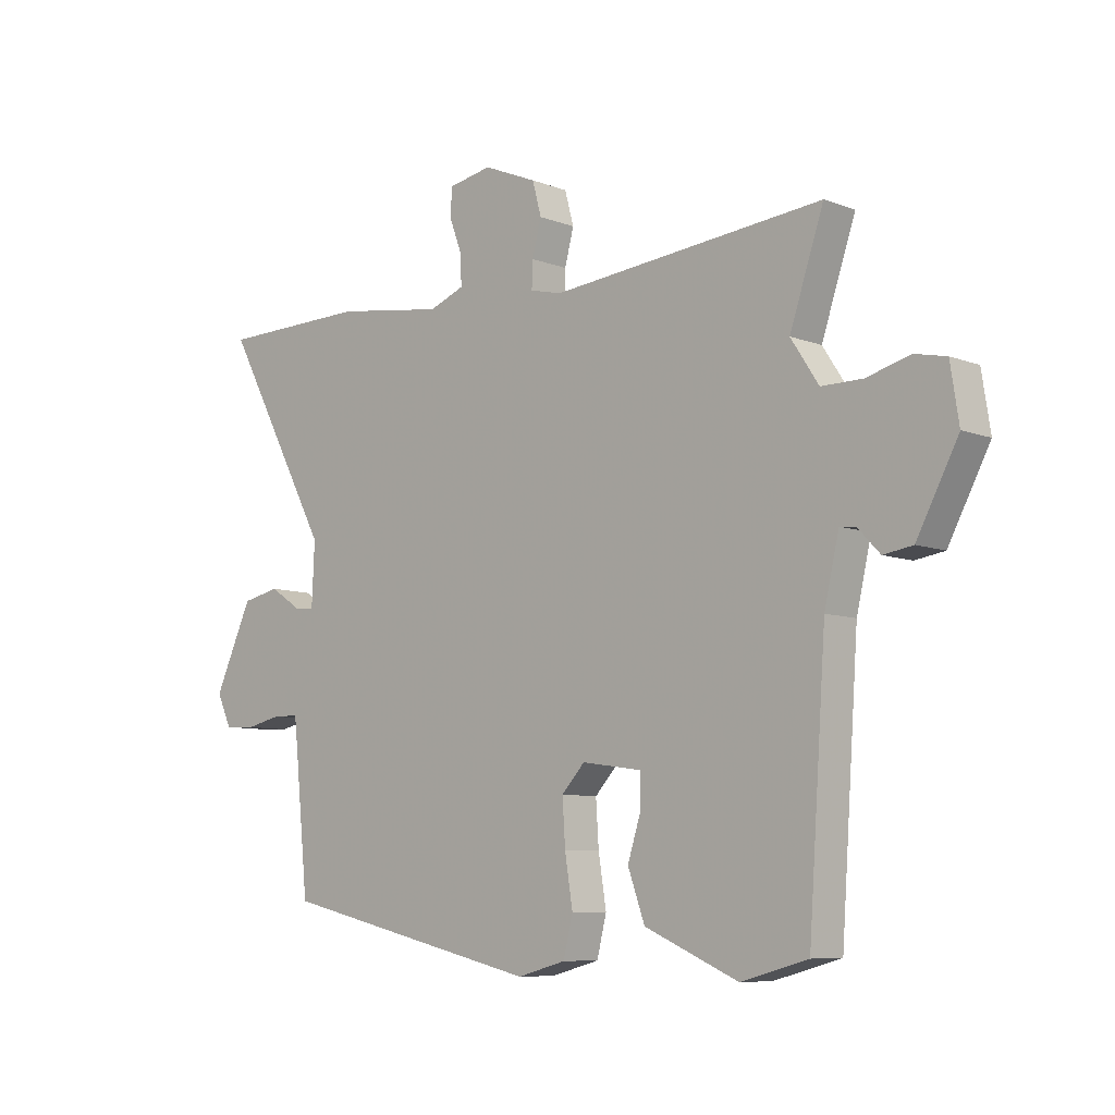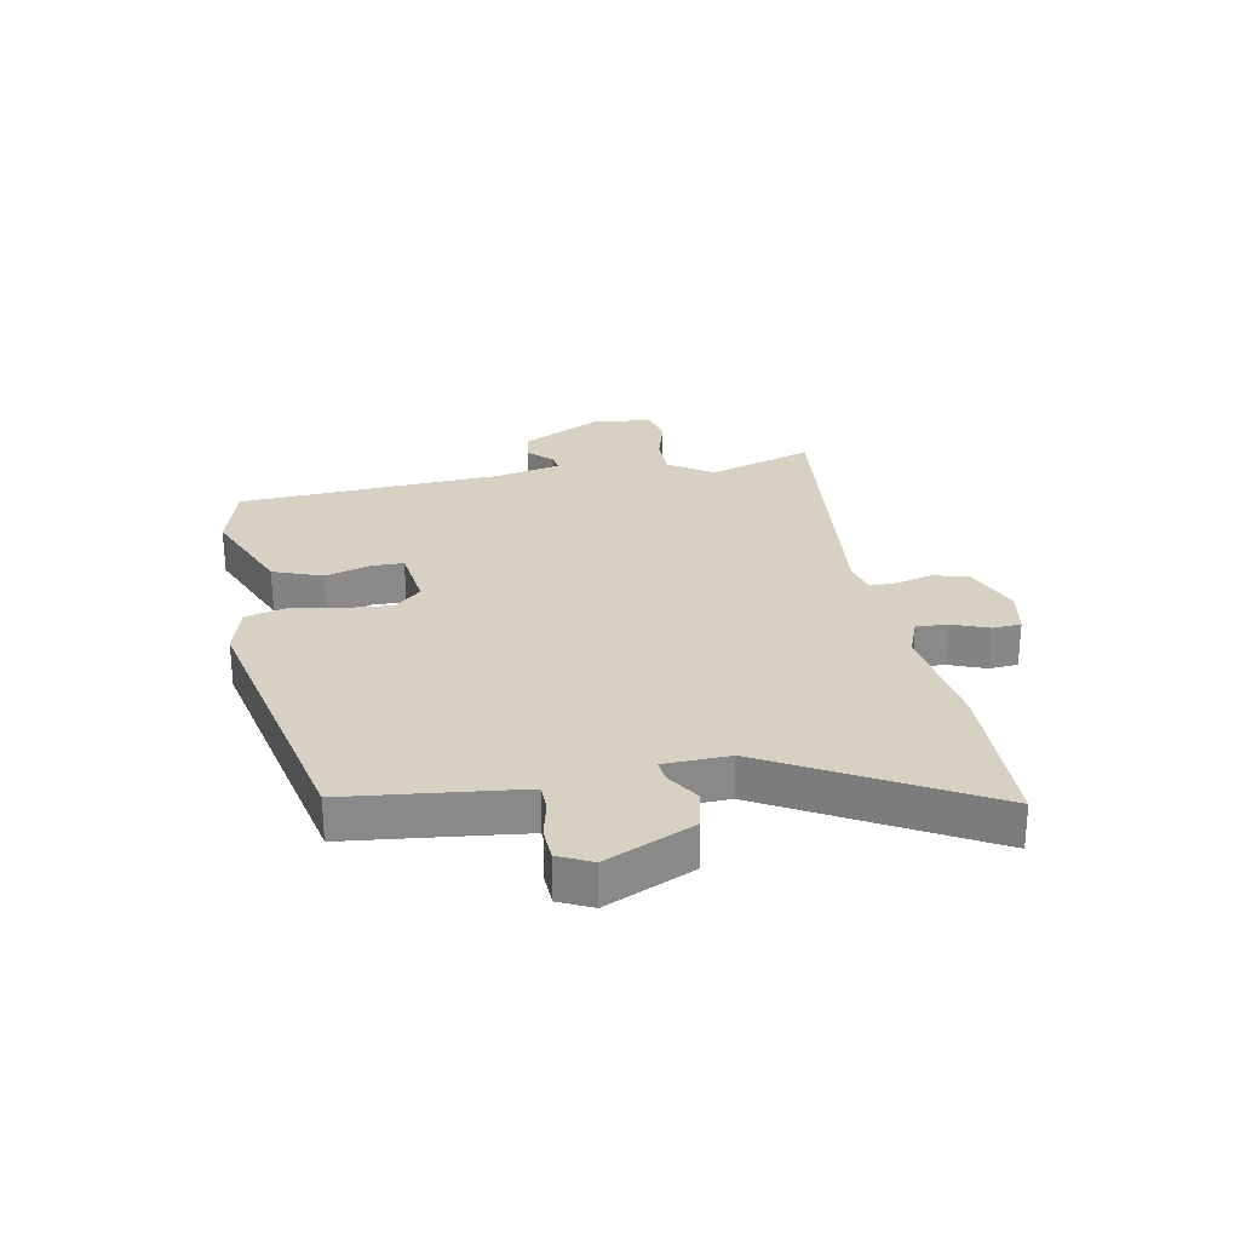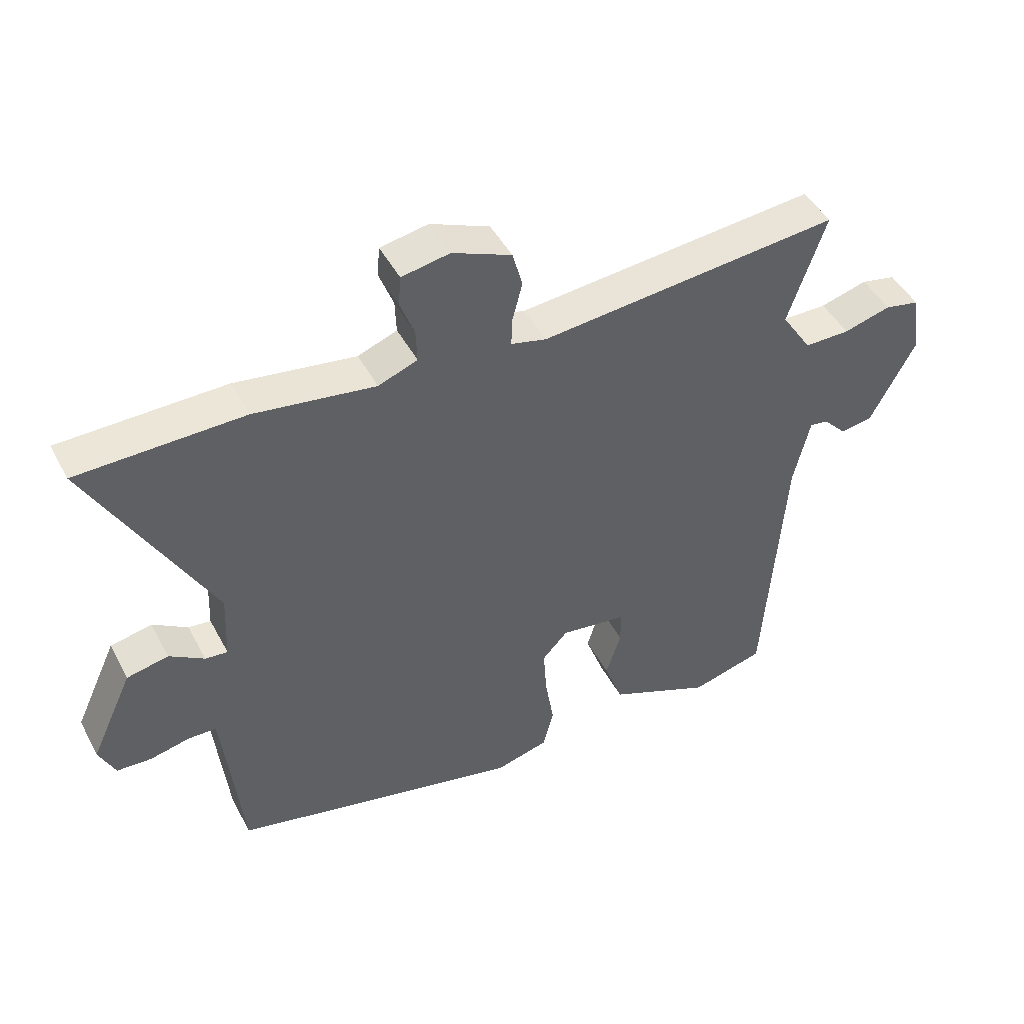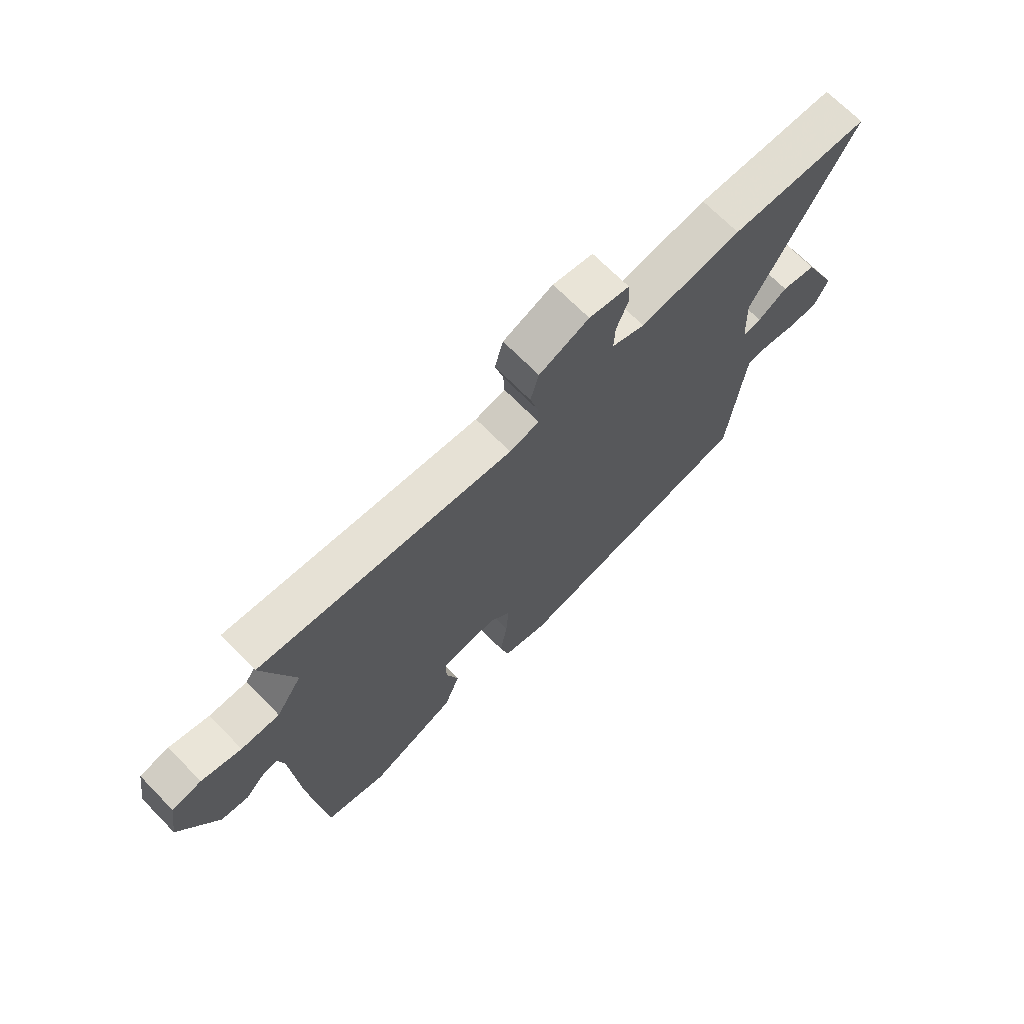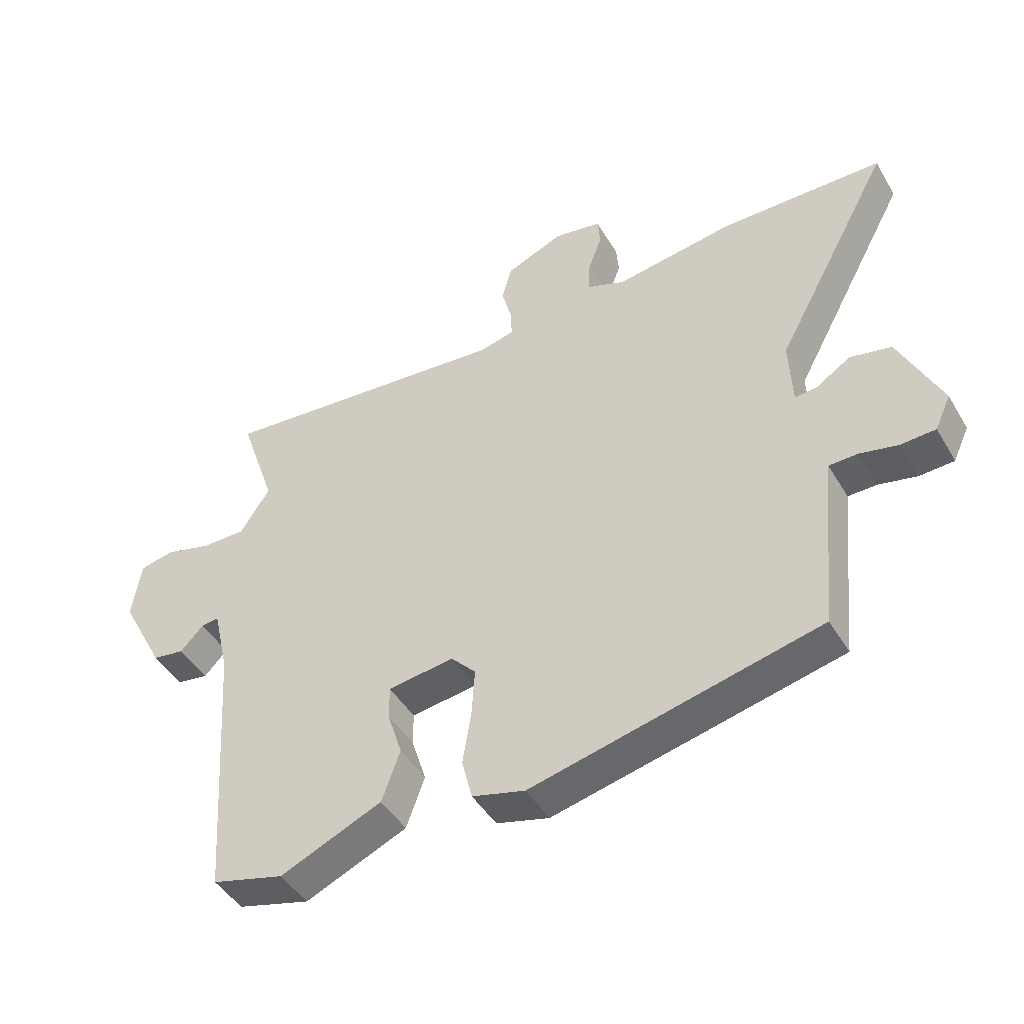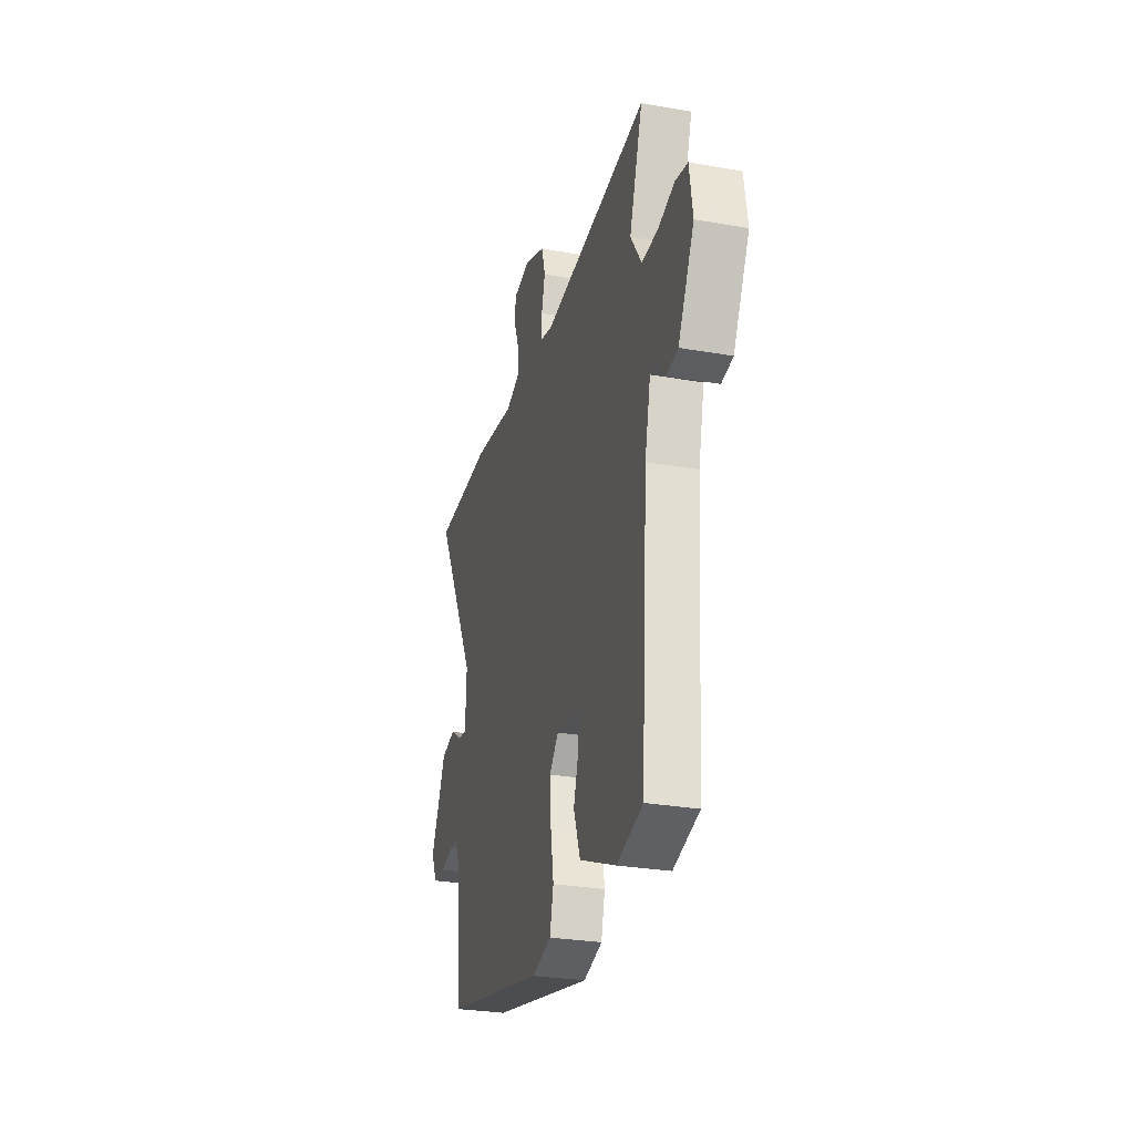
<metadata>
{"format":"obj","ext":"obj","renderer":"f3d","projection":"perspective","resolution":1024,"background":"white","views":[{"elev":-8.0,"azim":43.5,"up":"+Z"},{"elev":27.1,"azim":-100.1,"up":"+Y"},{"elev":46.5,"azim":-26.9,"up":"+Z"},{"elev":69.4,"azim":135.6,"up":"+Z"},{"elev":-45.6,"azim":-150.9,"up":"+Z"},{"elev":-28.6,"azim":75.2,"up":"+Z"}]}
</metadata>
<code>
v 0.53 0.07 0.496
v 0.47 0.07 0.319
v 0.519 0.07 0.244
v 0.592 0.07 0.244
v 0.668 0.07 0.265
v 0.724 0.07 0.253
v 0.739 0.07 0.156
v 0.666 0.07 0.018
v 0.614 0.07 0.01
v 0.576 0.07 0.05
v 0.547 0.07 0.054
v 0.521 0.07 -0.058
v 0.49 0.07 -0.502
v 0.372 0.07 -0.534
v 0.206 0.07 -0.462
v 0.176 0.07 -0.379
v 0.2 0.07 -0.303
v 0.2 0.07 -0.249
v 0.093 0.07 -0.234
v 0.052 0.07 -0.278
v 0.057 0.07 -0.356
v 0.071 0.07 -0.443
v 0.054 0.07 -0.511
v -0.032 0.07 -0.534
v -0.5 0.07 -0.426
v -0.524 0.07 -0.189
v -0.53 0.07 -0.135
v -0.576 0.07 -0.134
v -0.639 0.07 -0.148
v -0.695 0.07 -0.145
v -0.721 0.07 -0.089
v -0.653 0.07 0.058
v -0.586 0.07 0.072
v -0.53 0.07 0.036
v -0.494 0.07 0.032
v -0.489 0.07 0.142
v -0.682 0.07 0.497
v -0.416 0.07 0.501
v -0.222 0.07 0.472
v -0.159 0.07 0.496
v -0.161 0.07 0.549
v -0.184 0.07 0.61
v -0.18 0.07 0.658
v -0.103 0.07 0.672
v -0.008 0.07 0.632
v 0.008 0.07 0.573
v -0.008 0.07 0.512
v -0.01 0.07 0.465
v 0.047 0.07 0.451
v 0.53 0 0.496
v 0.47 0 0.319
v 0.519 0 0.244
v 0.592 0 0.244
v 0.668 0 0.265
v 0.724 0 0.253
v 0.739 0 0.156
v 0.666 0 0.018
v 0.614 0 0.01
v 0.576 0 0.05
v 0.547 0 0.054
v 0.521 0 -0.058
v 0.49 0 -0.502
v 0.372 0 -0.534
v 0.206 0 -0.462
v 0.176 0 -0.379
v 0.2 0 -0.303
v 0.2 0 -0.249
v 0.093 0 -0.234
v 0.052 0 -0.278
v 0.057 0 -0.356
v 0.071 0 -0.443
v 0.054 0 -0.511
v -0.032 0 -0.534
v -0.5 0 -0.426
v -0.524 0 -0.189
v -0.53 0 -0.135
v -0.576 0 -0.134
v -0.639 0 -0.148
v -0.695 0 -0.145
v -0.721 0 -0.089
v -0.653 0 0.058
v -0.586 0 0.072
v -0.53 0 0.036
v -0.494 0 0.032
v -0.489 0 0.142
v -0.682 0 0.497
v -0.416 0 0.501
v -0.222 0 0.472
v -0.159 0 0.496
v -0.161 0 0.549
v -0.184 0 0.61
v -0.18 0 0.658
v -0.103 0 0.672
v -0.008 0 0.632
v 0.008 0 0.573
v -0.008 0 0.512
v -0.01 0 0.465
v 0.047 0 0.451
f 45 46 47
f 44 45 47
f 43 44 47
f 42 43 47
f 41 42 47
f 40 41 47 48
f 39 40 48 49
f 36 37 38 39
f 35 36 39 49
f 32 33 34
f 31 32 34
f 30 31 34
f 29 30 34
f 28 29 34
f 27 28 34 35
f 49 1 2
f 35 49 2
f 27 35 2
f 26 27 2
f 24 25 26
f 23 24 26
f 22 23 26
f 21 22 26
f 15 16 17
f 14 15 17
f 13 14 17
f 12 13 17
f 11 12 17 18
f 8 9 10
f 7 8 10
f 6 7 10
f 5 6 10
f 4 5 10
f 3 4 10 11
f 11 18 19
f 3 11 19
f 2 3 19
f 20 21 26
f 2 19 20 26
f 96 95 94
f 96 94 93
f 96 93 92
f 96 92 91
f 96 91 90
f 97 96 90 89
f 98 97 89 88
f 88 87 86 85
f 98 88 85 84
f 83 82 81
f 83 81 80
f 83 80 79
f 83 79 78
f 83 78 77
f 84 83 77 76
f 51 50 98
f 51 98 84
f 51 84 76
f 51 76 75
f 75 74 73
f 75 73 72
f 75 72 71
f 75 71 70
f 66 65 64
f 66 64 63
f 66 63 62
f 66 62 61
f 67 66 61 60
f 59 58 57
f 59 57 56
f 59 56 55
f 59 55 54
f 59 54 53
f 60 59 53 52
f 68 67 60
f 68 60 52
f 68 52 51
f 75 70 69
f 75 69 68 51
f 1 50 51 2
f 2 51 52 3
f 3 52 53 4
f 4 53 54 5
f 5 54 55 6
f 6 55 56 7
f 7 56 57 8
f 8 57 58 9
f 9 58 59 10
f 10 59 60 11
f 11 60 61 12
f 12 61 62 13
f 13 62 63 14
f 14 63 64 15
f 15 64 65 16
f 16 65 66 17
f 17 66 67 18
f 18 67 68 19
f 19 68 69 20
f 20 69 70 21
f 21 70 71 22
f 22 71 72 23
f 23 72 73 24
f 24 73 74 25
f 25 74 75 26
f 26 75 76 27
f 27 76 77 28
f 28 77 78 29
f 29 78 79 30
f 30 79 80 31
f 31 80 81 32
f 32 81 82 33
f 33 82 83 34
f 34 83 84 35
f 35 84 85 36
f 36 85 86 37
f 37 86 87 38
f 38 87 88 39
f 39 88 89 40
f 40 89 90 41
f 41 90 91 42
f 42 91 92 43
f 43 92 93 44
f 44 93 94 45
f 45 94 95 46
f 46 95 96 47
f 47 96 97 48
f 48 97 98 49
f 49 98 50 1

</code>
